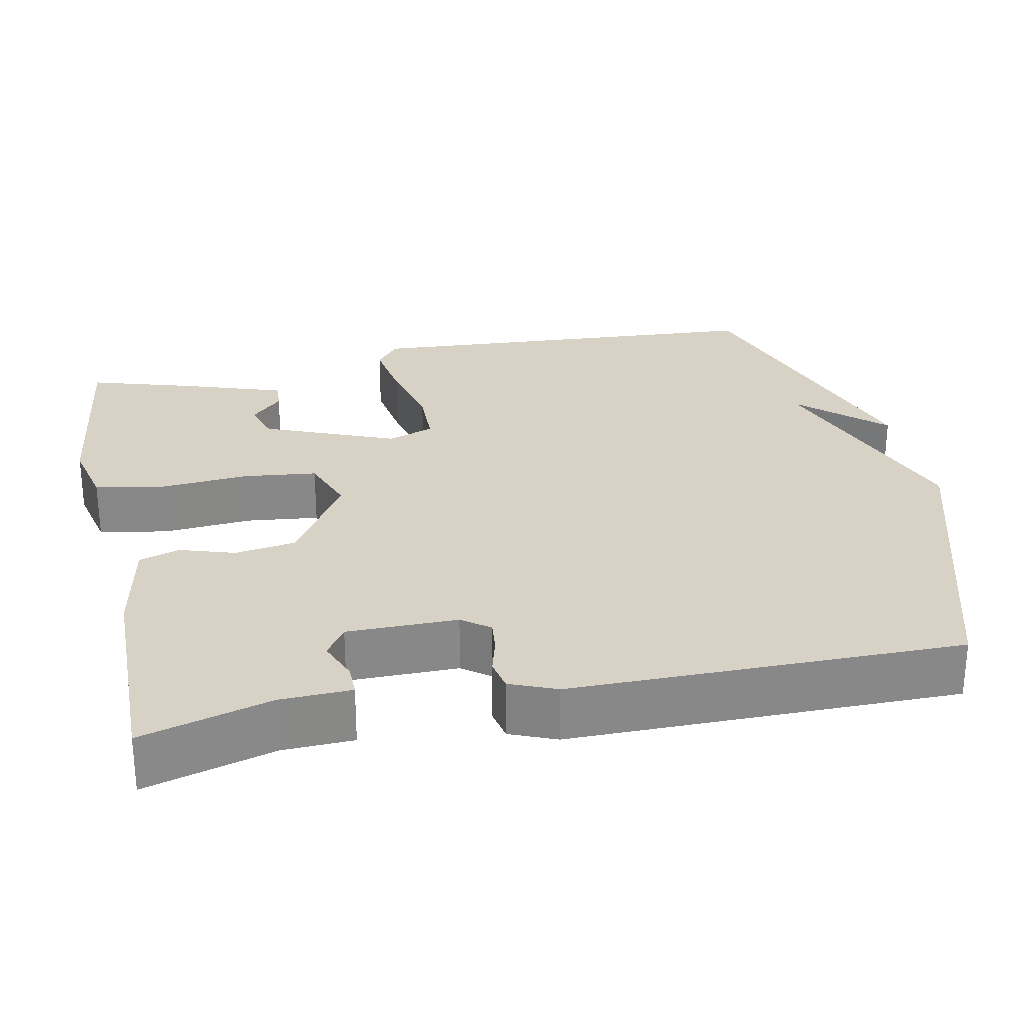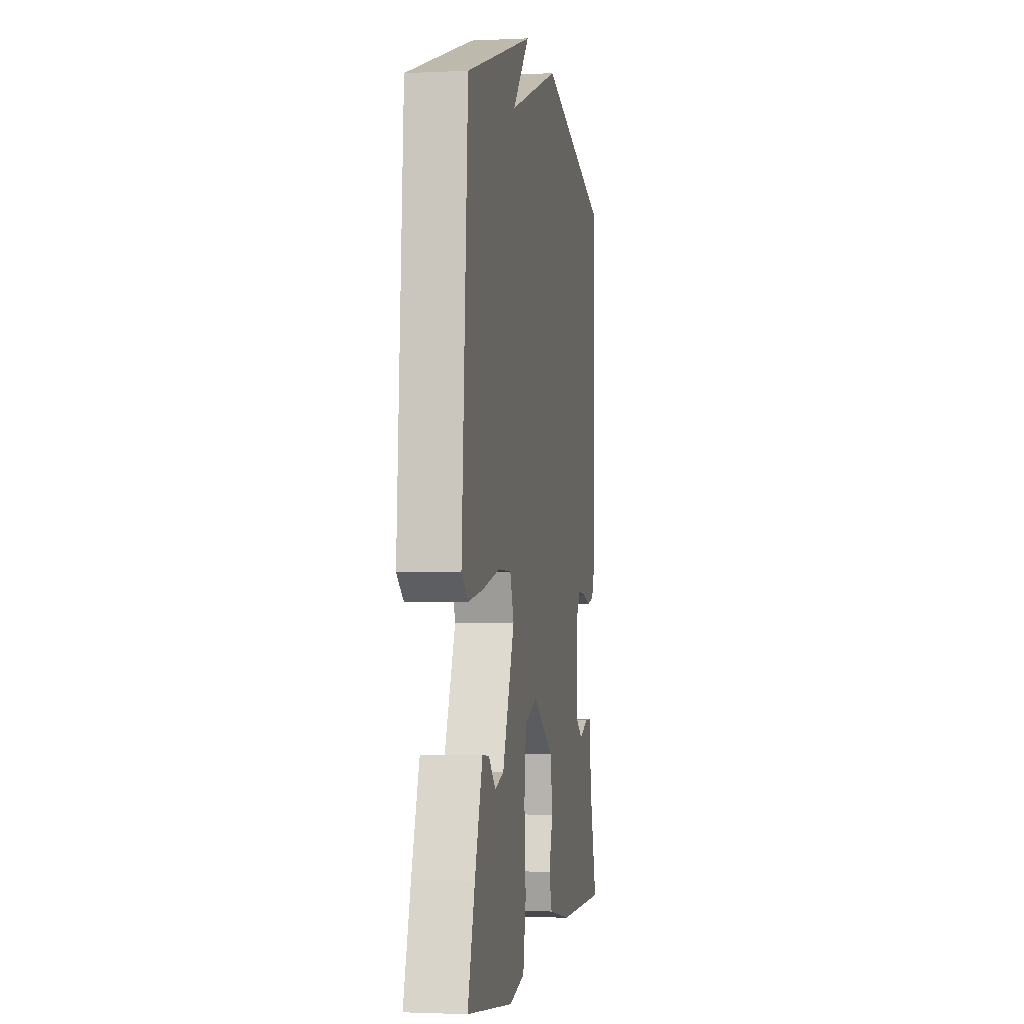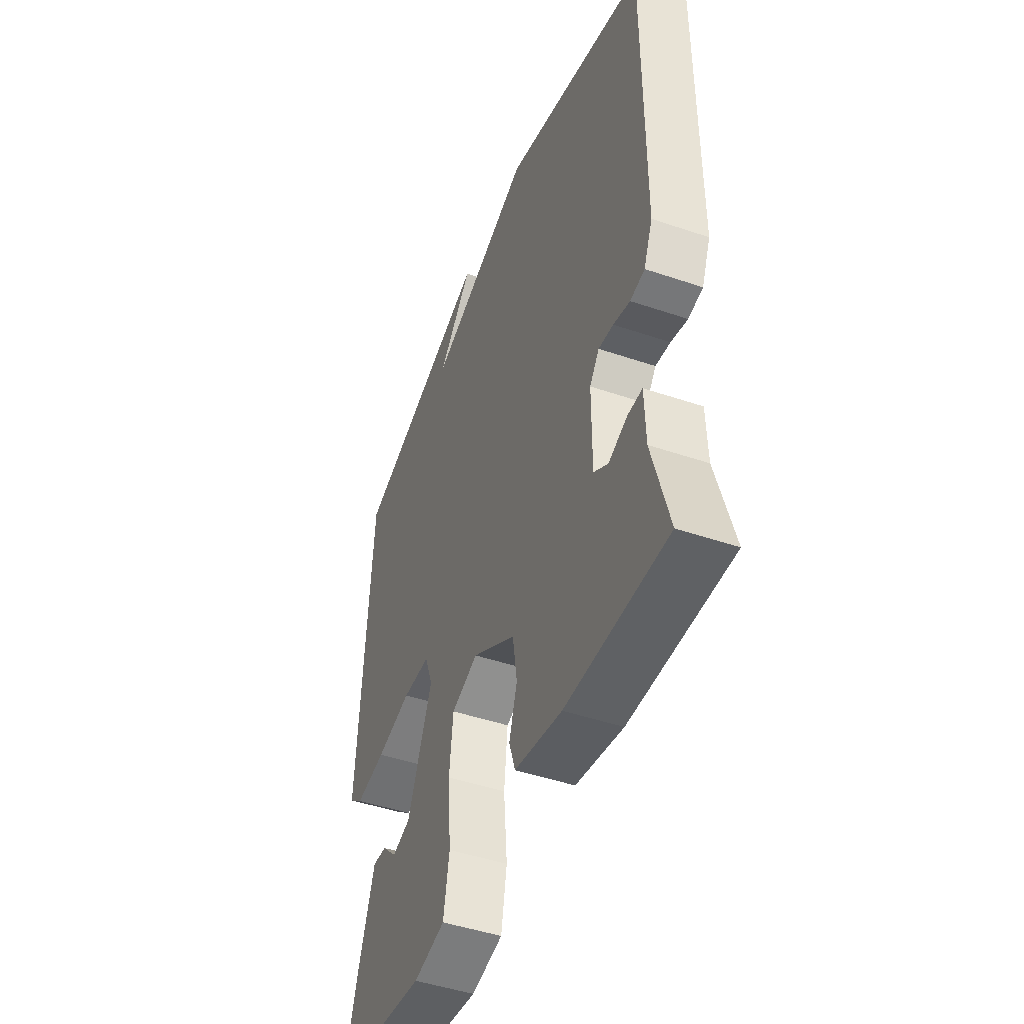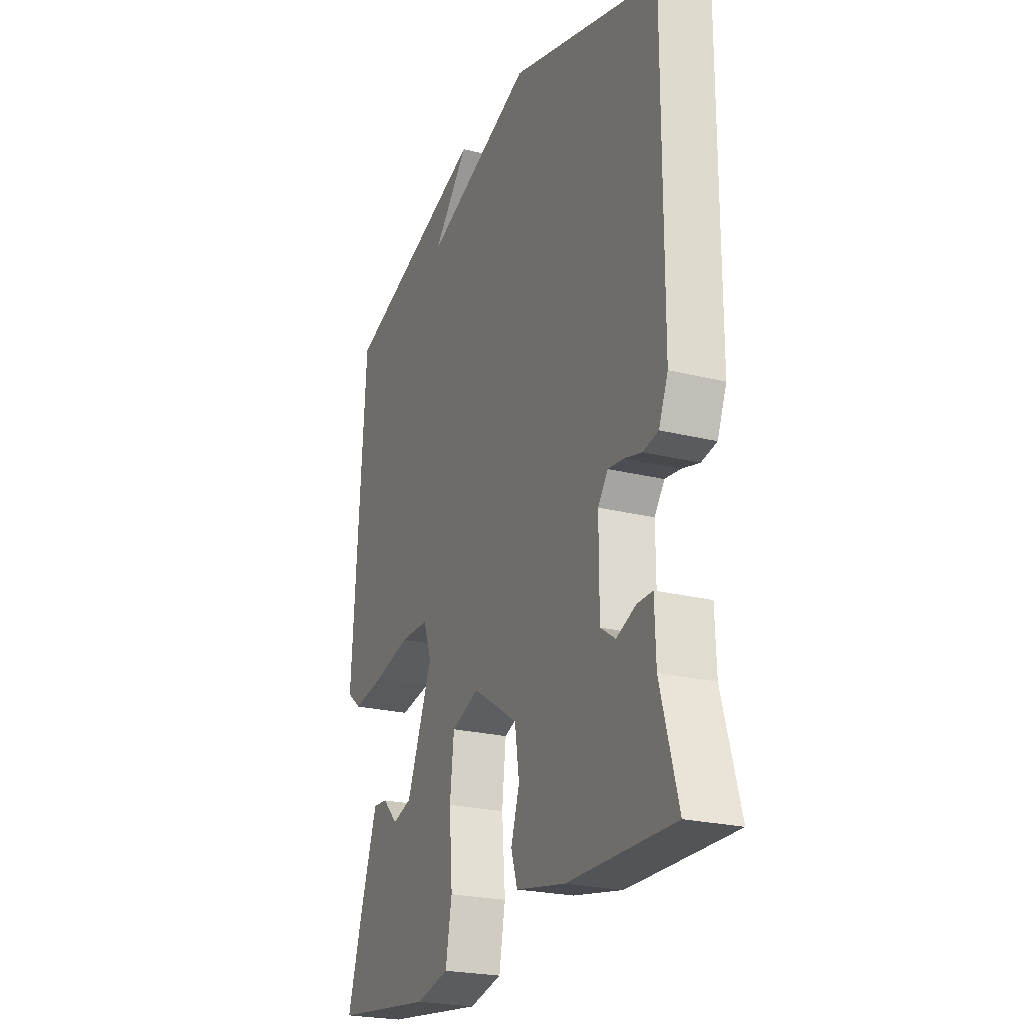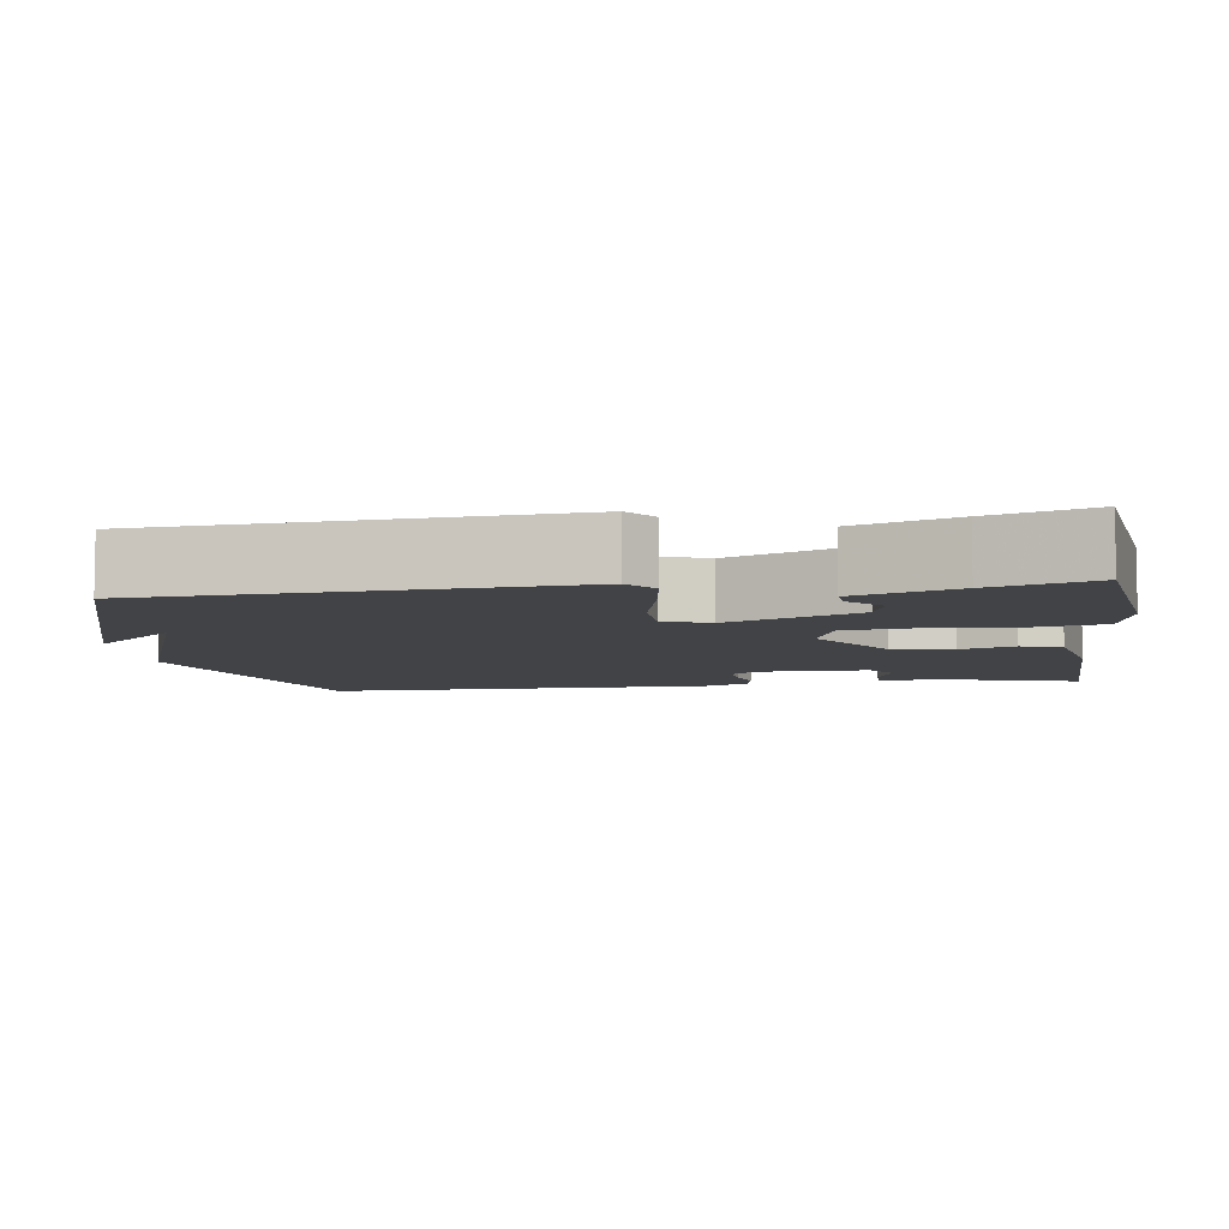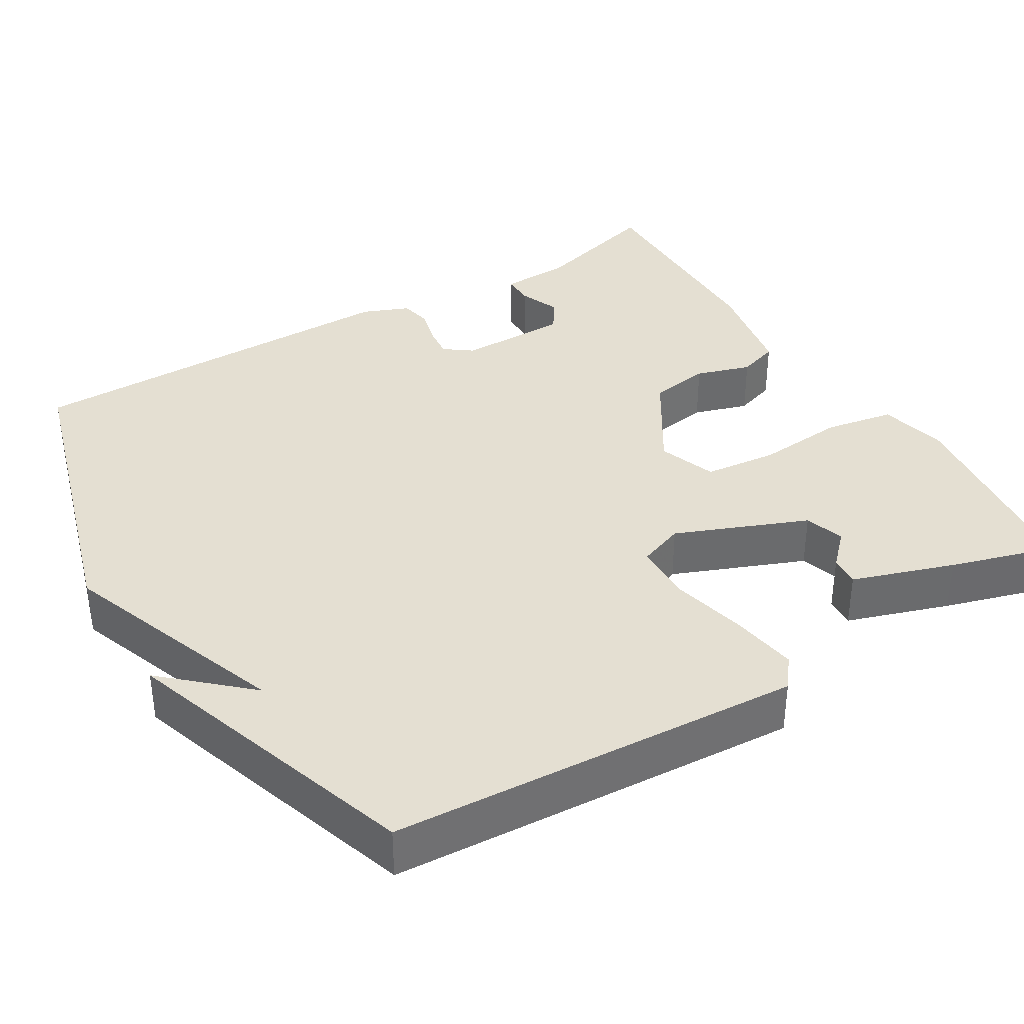
<metadata>
{"format":"obj","ext":"obj","renderer":"f3d","projection":"perspective","resolution":1024,"background":"white","views":[{"elev":27.5,"azim":-101.8,"up":"+Y"},{"elev":-1.9,"azim":99.7,"up":"+Z"},{"elev":-46.5,"azim":-111.2,"up":"+Z"},{"elev":-23.7,"azim":-112.6,"up":"+Z"},{"elev":-7.0,"azim":98.0,"up":"+Y"},{"elev":37.2,"azim":58.5,"up":"+Y"}]}
</metadata>
<code>
v -0.5 0.07 -0.5
v -0.453 0.07 -0.332
v -0.45 0.07 -0.24
v -0.409 0.07 -0.24
v -0.356 0.07 -0.261
v -0.316 0.07 -0.234
v -0.316 0.07 -0.091
v -0.343 0.07 -0.055
v -0.385 0.07 -0.06
v -0.432 0.07 -0.073
v -0.473 0.07 -0.065
v -0.498 0.07 -0.005
v -0.5 0.07 0.5
v -0.092 0.07 0.625
v 0.206 0.07 0.519
v 0.108 0.07 0.625
v 0.5 0.07 0.5
v 0.536 0.07 -0.035
v 0.497 0.07 -0.066
v 0.411 0.07 -0.053
v 0.312 0.07 -0.03
v 0.234 0.07 -0.032
v 0.212 0.07 -0.092
v 0.282 0.07 -0.262
v 0.334 0.07 -0.278
v 0.375 0.07 -0.237
v 0.414 0.07 -0.234
v 0.459 0.07 -0.366
v 0.5 0.07 -0.5
v 0.231 0.07 -0.535
v 0.142 0.07 -0.515
v 0.125 0.07 -0.425
v 0.134 0.07 -0.31
v 0.123 0.07 -0.215
v 0.048 0.07 -0.188
v -0.075 0.07 -0.266
v -0.087 0.07 -0.345
v -0.064 0.07 -0.416
v -0.081 0.07 -0.469
v -0.215 0.07 -0.495
v -0.5 0 -0.5
v -0.453 0 -0.332
v -0.45 0 -0.24
v -0.409 0 -0.24
v -0.356 0 -0.261
v -0.316 0 -0.234
v -0.316 0 -0.091
v -0.343 0 -0.055
v -0.385 0 -0.06
v -0.432 0 -0.073
v -0.473 0 -0.065
v -0.498 0 -0.005
v -0.5 0 0.5
v -0.092 0 0.625
v 0.206 0 0.519
v 0.108 0 0.625
v 0.5 0 0.5
v 0.536 0 -0.035
v 0.497 0 -0.066
v 0.411 0 -0.053
v 0.312 0 -0.03
v 0.234 0 -0.032
v 0.212 0 -0.092
v 0.282 0 -0.262
v 0.334 0 -0.278
v 0.375 0 -0.237
v 0.414 0 -0.234
v 0.459 0 -0.366
v 0.5 0 -0.5
v 0.231 0 -0.535
v 0.142 0 -0.515
v 0.125 0 -0.425
v 0.134 0 -0.31
v 0.123 0 -0.215
v 0.048 0 -0.188
v -0.075 0 -0.266
v -0.087 0 -0.345
v -0.064 0 -0.416
v -0.081 0 -0.469
v -0.215 0 -0.495
f 40 1 2
f 39 40 2
f 38 39 2
f 37 38 2
f 36 37 2
f 35 36 2
f 31 32 33
f 30 31 33
f 29 30 33
f 28 29 33
f 28 33 34
f 25 26 27 28
f 24 25 28 34
f 23 24 34 35
f 19 20 21
f 18 19 21
f 17 18 21
f 17 21 22
f 15 16 17
f 15 17 22
f 13 14 15
f 12 13 15
f 11 12 15
f 10 11 15
f 9 10 15
f 8 9 15
f 22 23 35
f 15 22 35
f 8 15 35
f 7 8 35
f 2 3 4 5
f 2 5 6
f 35 2 6
f 6 7 35
f 42 41 80
f 42 80 79
f 42 79 78
f 42 78 77
f 42 77 76
f 42 76 75
f 73 72 71
f 73 71 70
f 73 70 69
f 73 69 68
f 74 73 68
f 68 67 66 65
f 74 68 65 64
f 75 74 64 63
f 61 60 59
f 61 59 58
f 61 58 57
f 62 61 57
f 57 56 55
f 62 57 55
f 55 54 53
f 55 53 52
f 55 52 51
f 55 51 50
f 55 50 49
f 55 49 48
f 75 63 62
f 75 62 55
f 75 55 48
f 75 48 47
f 45 44 43 42
f 46 45 42
f 46 42 75
f 75 47 46
f 1 41 42 2
f 2 42 43 3
f 3 43 44 4
f 4 44 45 5
f 5 45 46 6
f 6 46 47 7
f 7 47 48 8
f 8 48 49 9
f 9 49 50 10
f 10 50 51 11
f 11 51 52 12
f 12 52 53 13
f 13 53 54 14
f 14 54 55 15
f 15 55 56 16
f 16 56 57 17
f 17 57 58 18
f 18 58 59 19
f 19 59 60 20
f 20 60 61 21
f 21 61 62 22
f 22 62 63 23
f 23 63 64 24
f 24 64 65 25
f 25 65 66 26
f 26 66 67 27
f 27 67 68 28
f 28 68 69 29
f 29 69 70 30
f 30 70 71 31
f 31 71 72 32
f 32 72 73 33
f 33 73 74 34
f 34 74 75 35
f 35 75 76 36
f 36 76 77 37
f 37 77 78 38
f 38 78 79 39
f 39 79 80 40
f 40 80 41 1

</code>
